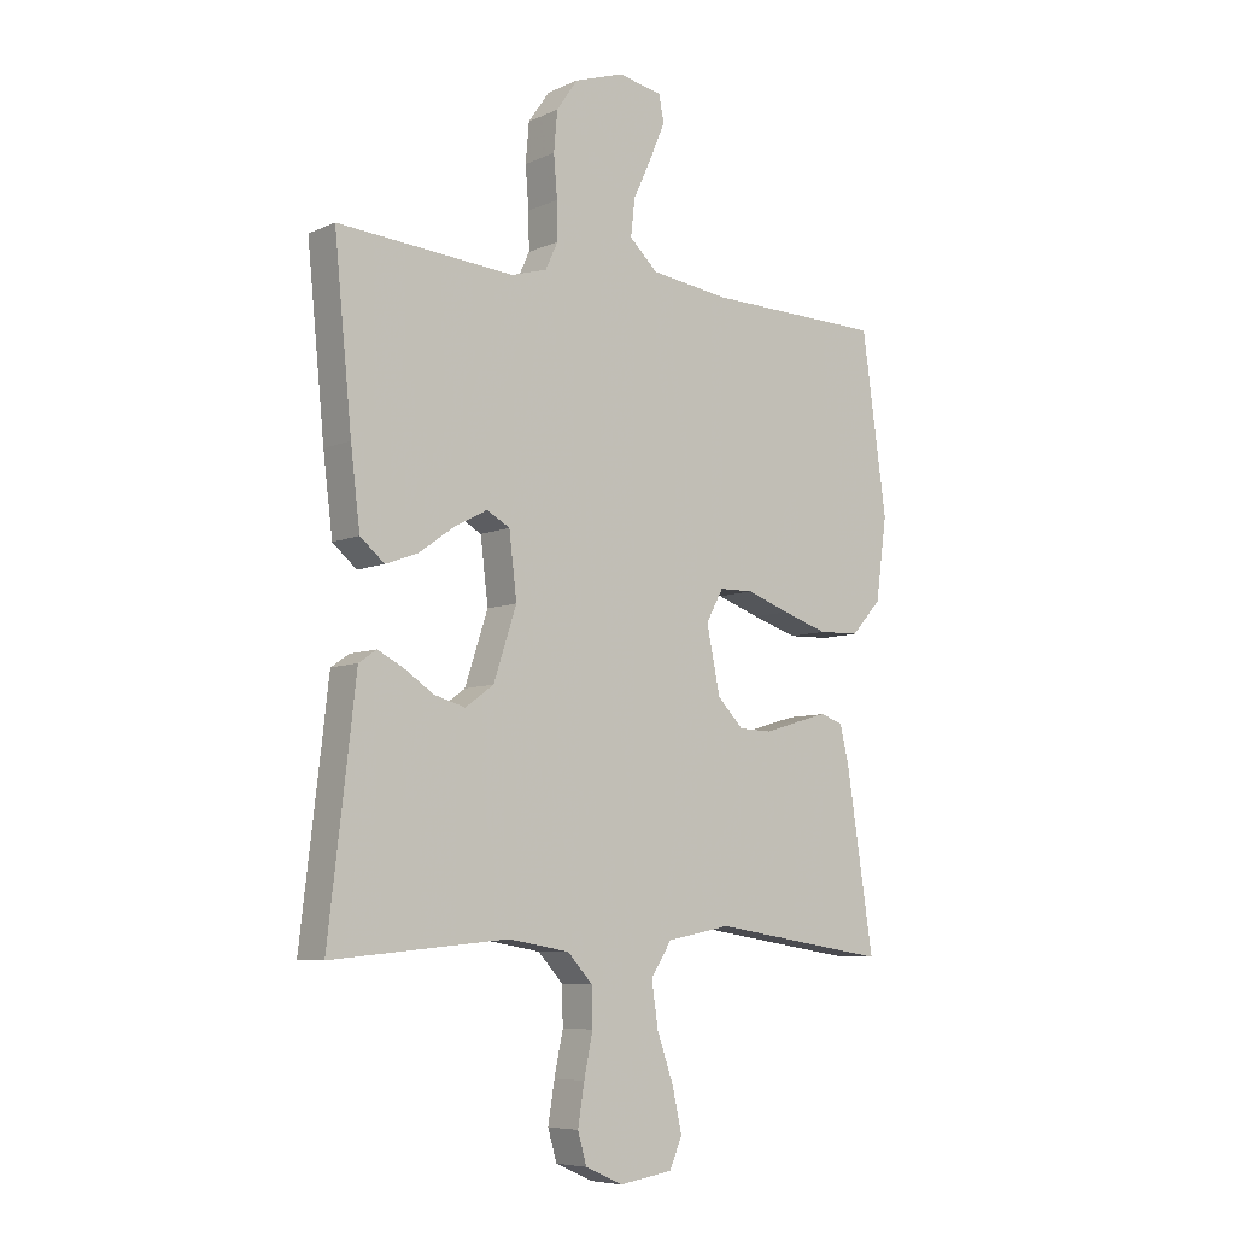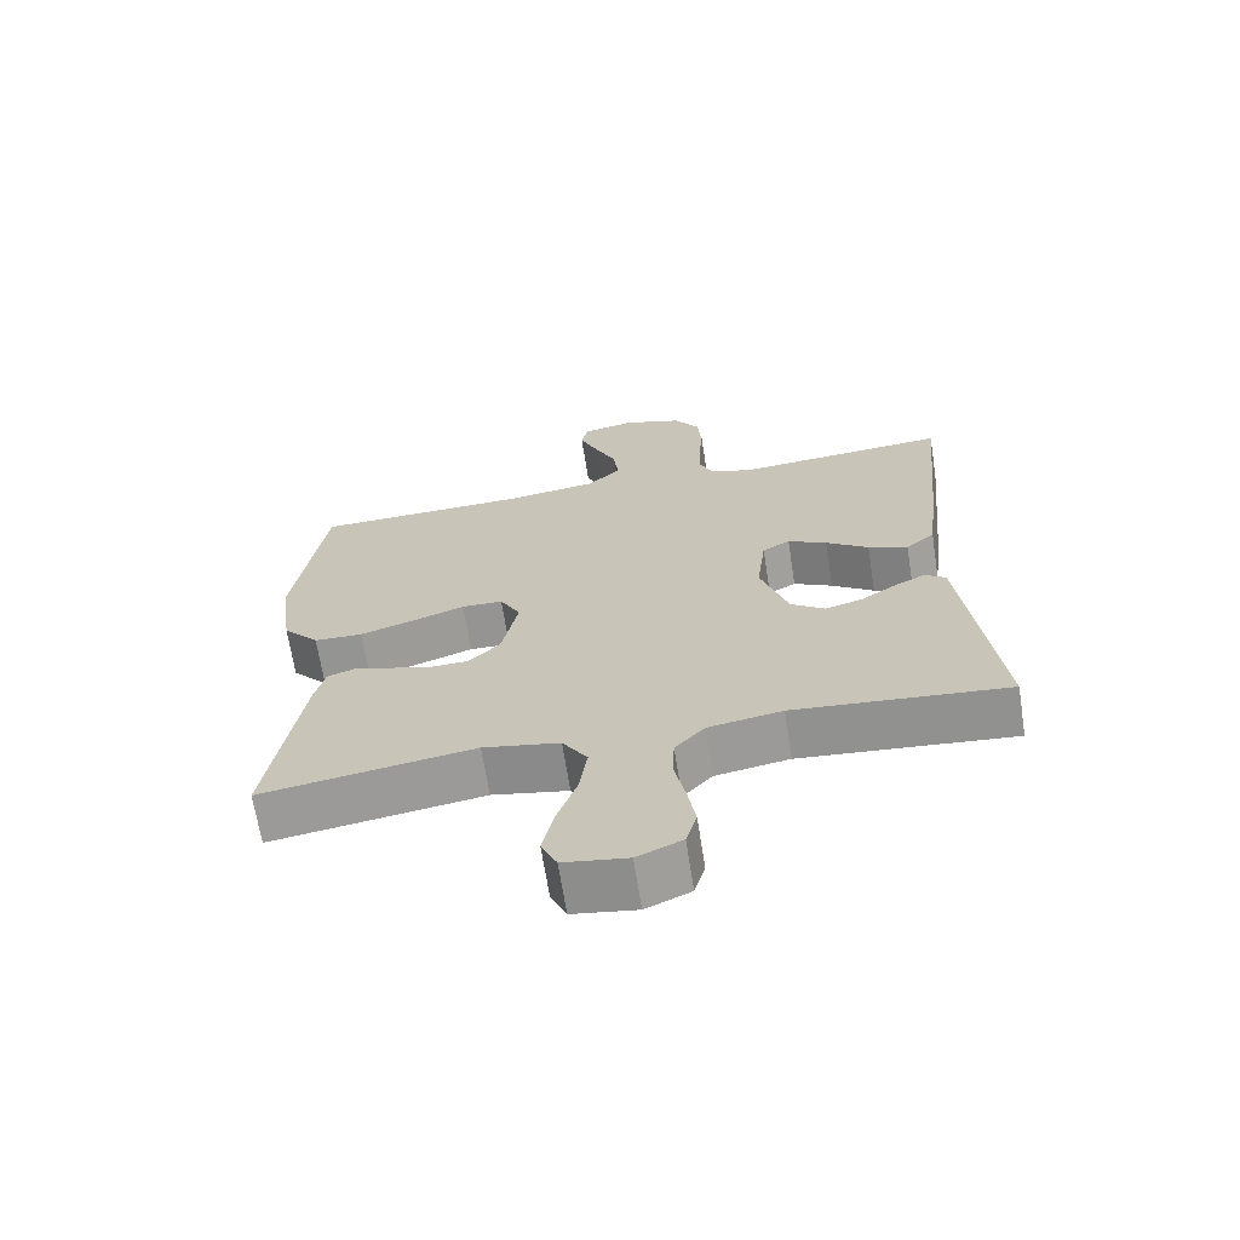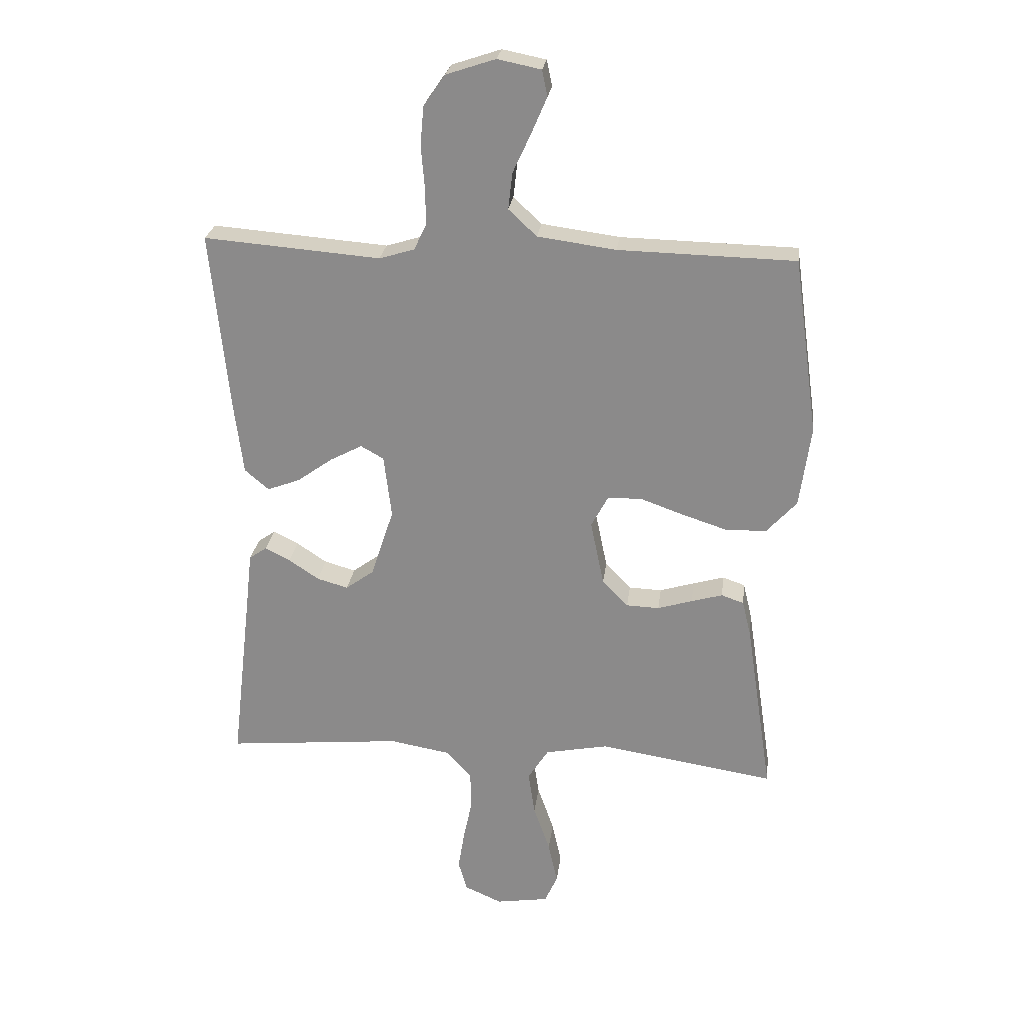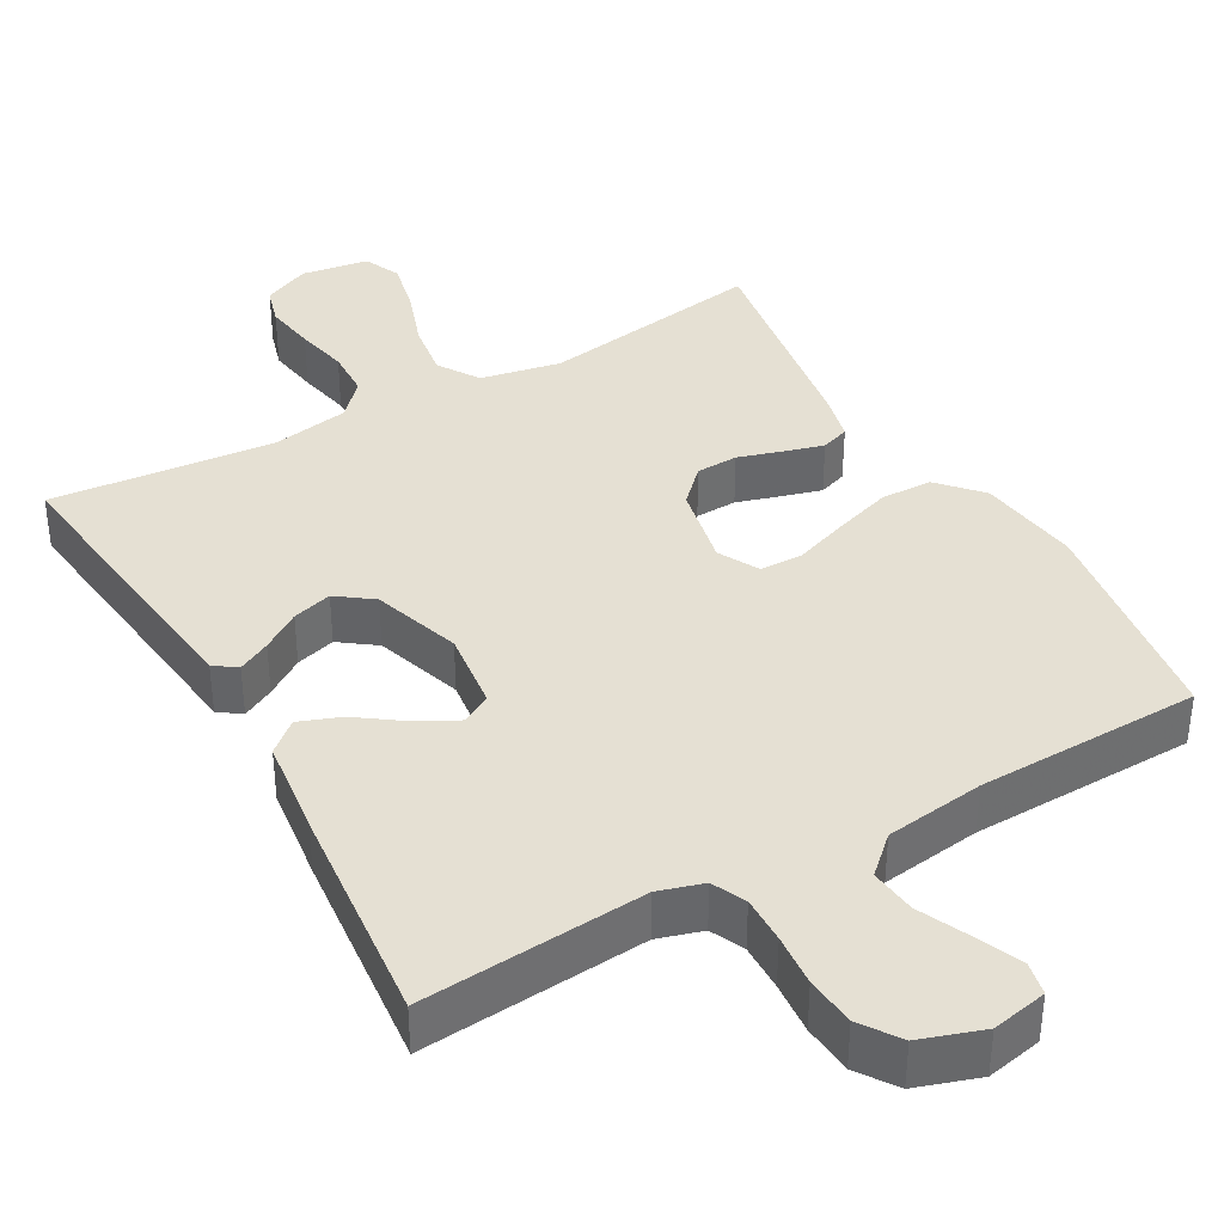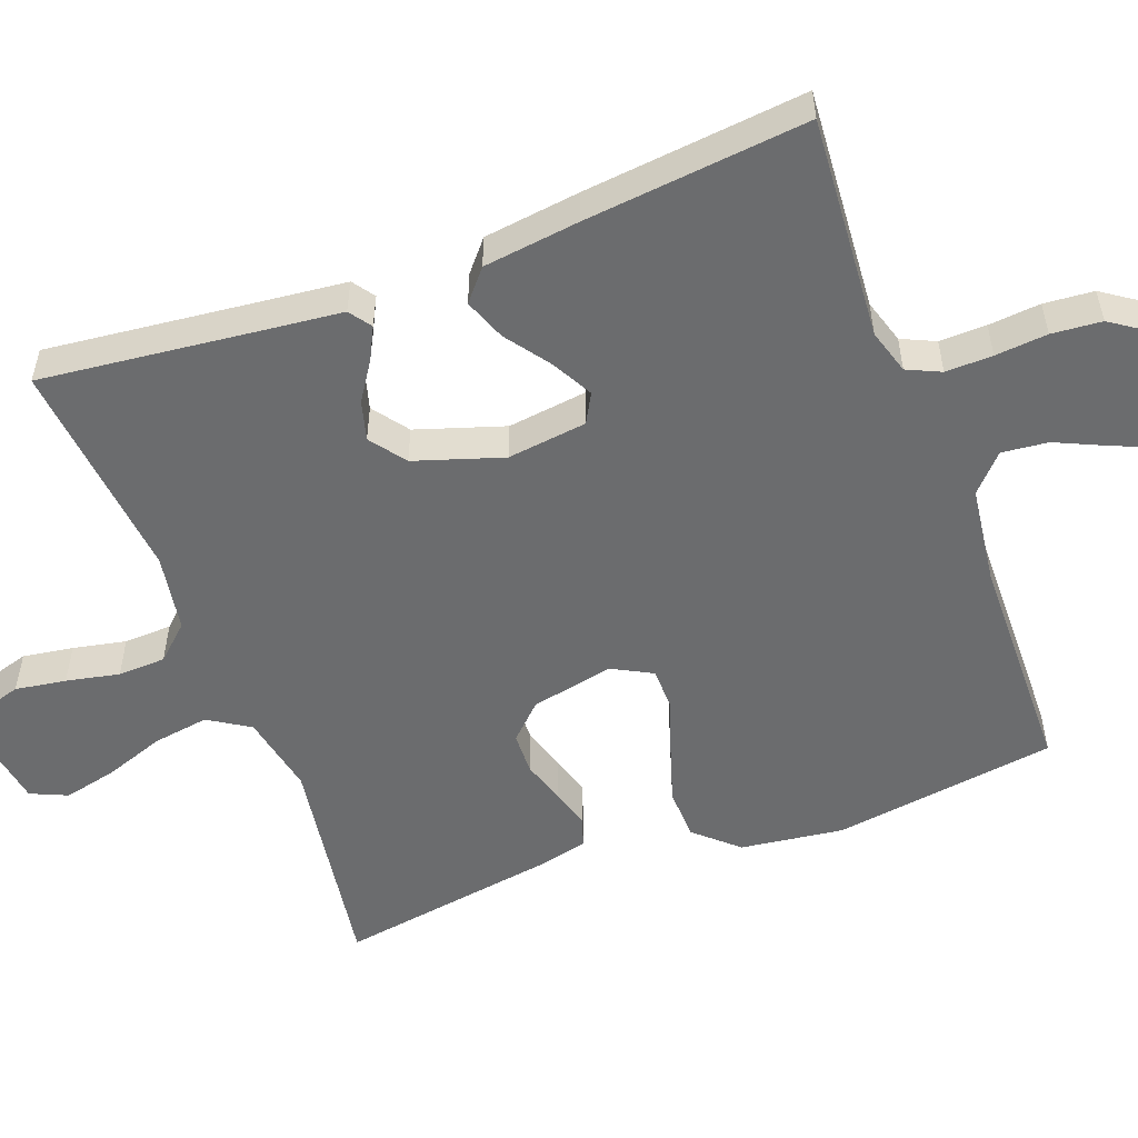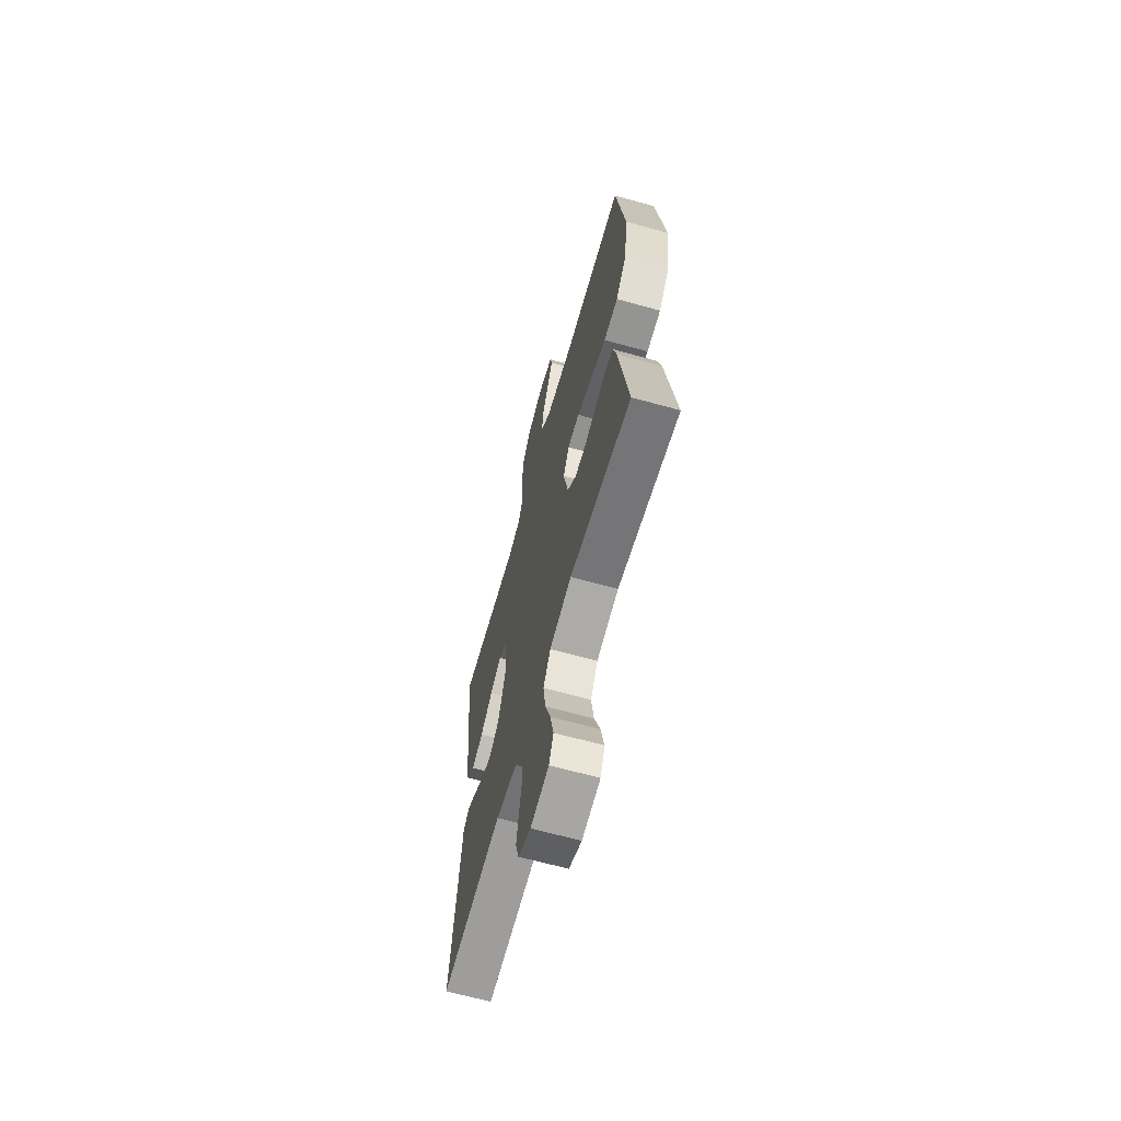
<metadata>
{"format":"obj","ext":"obj","renderer":"f3d","projection":"perspective","resolution":1024,"background":"white","views":[{"elev":-7.2,"azim":-38.5,"up":"+Z"},{"elev":-67.5,"azim":-171.1,"up":"+Z"},{"elev":25.2,"azim":7.1,"up":"+Z"},{"elev":38.2,"azim":-29.5,"up":"+Y"},{"elev":-53.6,"azim":-69.2,"up":"+Y"},{"elev":-65.4,"azim":74.4,"up":"+Z"}]}
</metadata>
<code>
v 0.5 0.07 -0.5
v 0.2 0.07 -0.453
v 0.092 0.07 -0.474
v 0.057 0.07 -0.529
v 0.068 0.07 -0.604
v 0.096 0.07 -0.684
v 0.112 0.07 -0.756
v 0.09 0.07 -0.805
v 0 0.07 -0.819
v -0.063 0.07 -0.791
v -0.078 0.07 -0.739
v -0.067 0.07 -0.671
v -0.052 0.07 -0.6
v -0.054 0.07 -0.536
v -0.096 0.07 -0.49
v -0.2 0.07 -0.472
v -0.5 0.07 -0.5
v -0.465 0.07 -0.2
v -0.454 0.07 -0.103
v -0.424 0.07 -0.082
v -0.381 0.07 -0.104
v -0.33 0.07 -0.138
v -0.277 0.07 -0.153
v -0.229 0.07 -0.118
v -0.19 0.07 0
v -0.203 0.07 0.107
v -0.242 0.07 0.129
v -0.297 0.07 0.1
v -0.357 0.07 0.057
v -0.413 0.07 0.036
v -0.454 0.07 0.071
v -0.47 0.07 0.2
v -0.5 0.07 0.5
v -0.2 0.07 0.476
v -0.14 0.07 0.494
v -0.119 0.07 0.539
v -0.12 0.07 0.602
v -0.126 0.07 0.672
v -0.12 0.07 0.739
v -0.084 0.07 0.791
v 0 0.07 0.819
v 0.074 0.07 0.804
v 0.083 0.07 0.76
v 0.057 0.07 0.699
v 0.026 0.07 0.632
v 0.019 0.07 0.57
v 0.067 0.07 0.525
v 0.2 0.07 0.507
v 0.5 0.07 0.5
v 0.542 0.07 0.2
v 0.523 0.07 0.062
v 0.472 0.07 0.006
v 0.403 0.07 0.004
v 0.326 0.07 0.029
v 0.253 0.07 0.055
v 0.195 0.07 0.054
v 0.166 0.07 0
v 0.189 0.07 -0.111
v 0.233 0.07 -0.156
v 0.289 0.07 -0.158
v 0.348 0.07 -0.14
v 0.401 0.07 -0.125
v 0.439 0.07 -0.138
v 0.454 0.07 -0.2
v 0.5 0 -0.5
v 0.2 0 -0.453
v 0.092 0 -0.474
v 0.057 0 -0.529
v 0.068 0 -0.604
v 0.096 0 -0.684
v 0.112 0 -0.756
v 0.09 0 -0.805
v 0 0 -0.819
v -0.063 0 -0.791
v -0.078 0 -0.739
v -0.067 0 -0.671
v -0.052 0 -0.6
v -0.054 0 -0.536
v -0.096 0 -0.49
v -0.2 0 -0.472
v -0.5 0 -0.5
v -0.465 0 -0.2
v -0.454 0 -0.103
v -0.424 0 -0.082
v -0.381 0 -0.104
v -0.33 0 -0.138
v -0.277 0 -0.153
v -0.229 0 -0.118
v -0.19 0 0
v -0.203 0 0.107
v -0.242 0 0.129
v -0.297 0 0.1
v -0.357 0 0.057
v -0.413 0 0.036
v -0.454 0 0.071
v -0.47 0 0.2
v -0.5 0 0.5
v -0.2 0 0.476
v -0.14 0 0.494
v -0.119 0 0.539
v -0.12 0 0.602
v -0.126 0 0.672
v -0.12 0 0.739
v -0.084 0 0.791
v 0 0 0.819
v 0.074 0 0.804
v 0.083 0 0.76
v 0.057 0 0.699
v 0.026 0 0.632
v 0.019 0 0.57
v 0.067 0 0.525
v 0.2 0 0.507
v 0.5 0 0.5
v 0.542 0 0.2
v 0.523 0 0.062
v 0.472 0 0.006
v 0.403 0 0.004
v 0.326 0 0.029
v 0.253 0 0.055
v 0.195 0 0.054
v 0.166 0 0
v 0.189 0 -0.111
v 0.233 0 -0.156
v 0.289 0 -0.158
v 0.348 0 -0.14
v 0.401 0 -0.125
v 0.439 0 -0.138
v 0.454 0 -0.2
f 64 1 2
f 63 64 2
f 62 63 2
f 61 62 2
f 60 61 2
f 59 60 2 3
f 58 59 3 4
f 57 58 4
f 53 54 55
f 52 53 55
f 51 52 55
f 50 51 55
f 49 50 55
f 48 49 55
f 47 48 55 56
f 46 47 56 57
f 43 44 45
f 42 43 45
f 41 42 45
f 40 41 45
f 39 40 45
f 38 39 45
f 37 38 45
f 36 37 45 46
f 46 57 4
f 36 46 4
f 35 36 4
f 32 33 34
f 31 32 34
f 30 31 34
f 29 30 34
f 28 29 34
f 27 28 34 35
f 20 21 22
f 19 20 22
f 18 19 22
f 18 22 23
f 17 18 23
f 16 17 23
f 15 16 23 24
f 11 12 13
f 10 11 13
f 9 10 13
f 8 9 13
f 7 8 13
f 6 7 13
f 5 6 13
f 5 13 14
f 15 24 25
f 14 15 25
f 5 14 25
f 4 5 25
f 35 4 25 26
f 26 27 35
f 66 65 128
f 66 128 127
f 66 127 126
f 66 126 125
f 66 125 124
f 67 66 124 123
f 68 67 123 122
f 68 122 121
f 119 118 117
f 119 117 116
f 119 116 115
f 119 115 114
f 119 114 113
f 119 113 112
f 120 119 112 111
f 121 120 111 110
f 109 108 107
f 109 107 106
f 109 106 105
f 109 105 104
f 109 104 103
f 109 103 102
f 109 102 101
f 110 109 101 100
f 68 121 110
f 68 110 100
f 68 100 99
f 98 97 96
f 98 96 95
f 98 95 94
f 98 94 93
f 98 93 92
f 99 98 92 91
f 86 85 84
f 86 84 83
f 86 83 82
f 87 86 82
f 87 82 81
f 87 81 80
f 88 87 80 79
f 77 76 75
f 77 75 74
f 77 74 73
f 77 73 72
f 77 72 71
f 77 71 70
f 77 70 69
f 78 77 69
f 89 88 79
f 89 79 78
f 89 78 69
f 89 69 68
f 90 89 68 99
f 99 91 90
f 1 65 66 2
f 2 66 67 3
f 3 67 68 4
f 4 68 69 5
f 5 69 70 6
f 6 70 71 7
f 7 71 72 8
f 8 72 73 9
f 9 73 74 10
f 10 74 75 11
f 11 75 76 12
f 12 76 77 13
f 13 77 78 14
f 14 78 79 15
f 15 79 80 16
f 16 80 81 17
f 17 81 82 18
f 18 82 83 19
f 19 83 84 20
f 20 84 85 21
f 21 85 86 22
f 22 86 87 23
f 23 87 88 24
f 24 88 89 25
f 25 89 90 26
f 26 90 91 27
f 27 91 92 28
f 28 92 93 29
f 29 93 94 30
f 30 94 95 31
f 31 95 96 32
f 32 96 97 33
f 33 97 98 34
f 34 98 99 35
f 35 99 100 36
f 36 100 101 37
f 37 101 102 38
f 38 102 103 39
f 39 103 104 40
f 40 104 105 41
f 41 105 106 42
f 42 106 107 43
f 43 107 108 44
f 44 108 109 45
f 45 109 110 46
f 46 110 111 47
f 47 111 112 48
f 48 112 113 49
f 49 113 114 50
f 50 114 115 51
f 51 115 116 52
f 52 116 117 53
f 53 117 118 54
f 54 118 119 55
f 55 119 120 56
f 56 120 121 57
f 57 121 122 58
f 58 122 123 59
f 59 123 124 60
f 60 124 125 61
f 61 125 126 62
f 62 126 127 63
f 63 127 128 64
f 64 128 65 1

</code>
